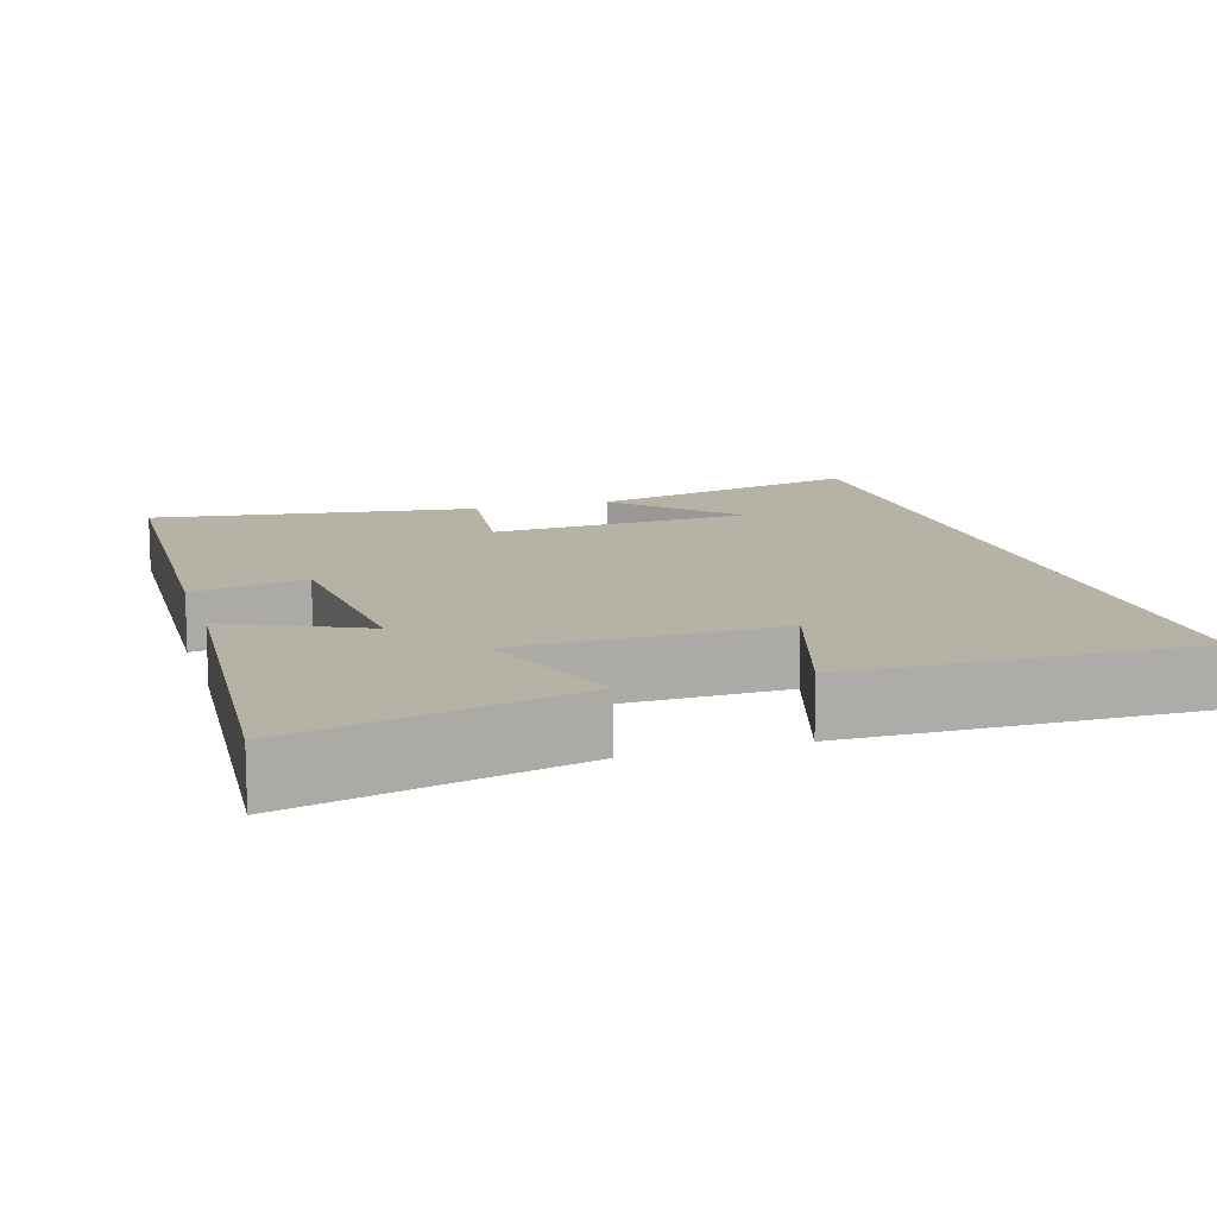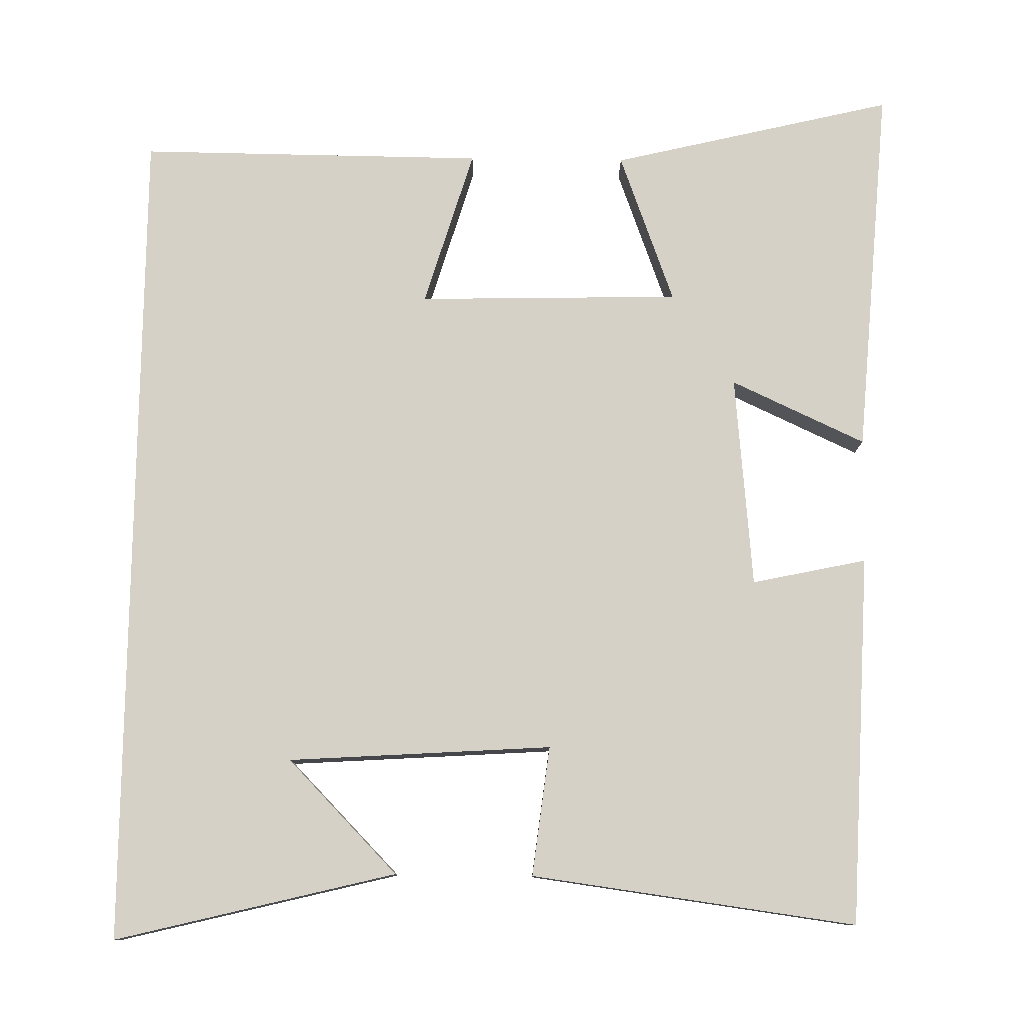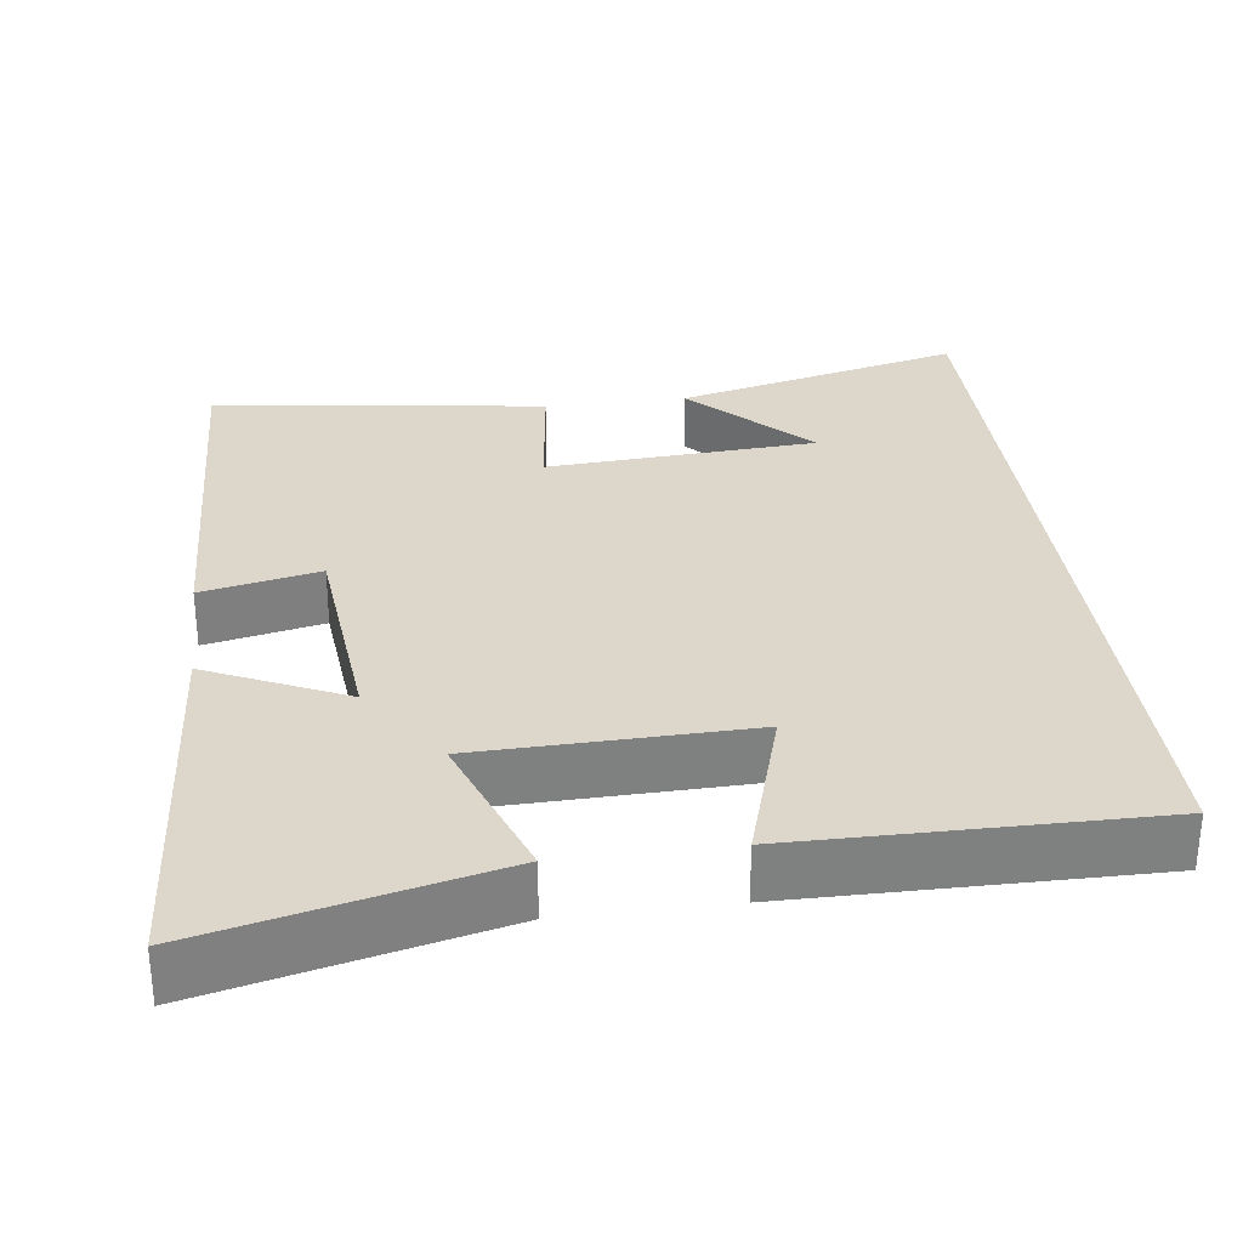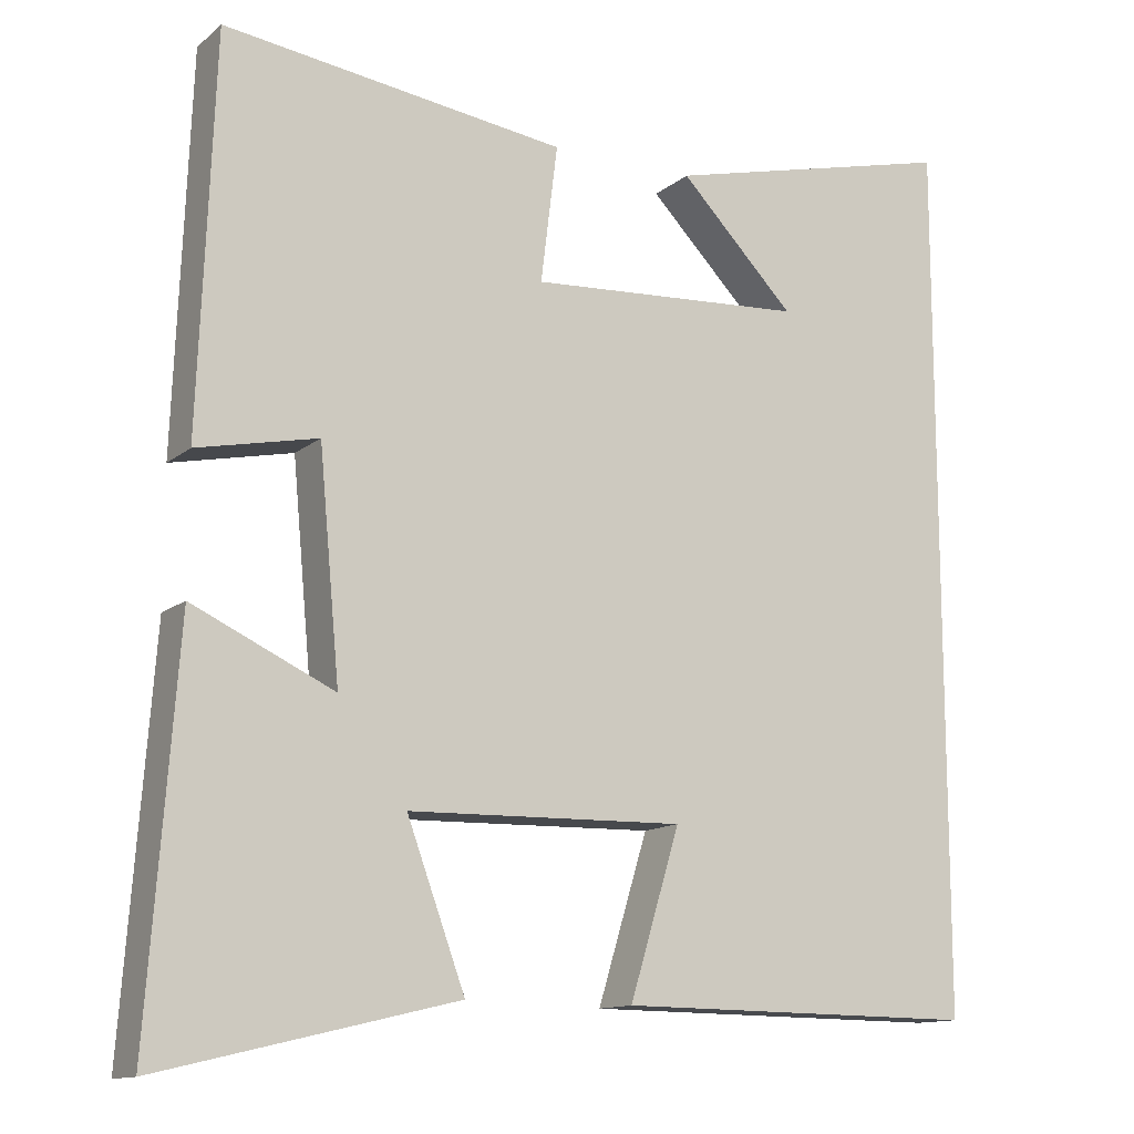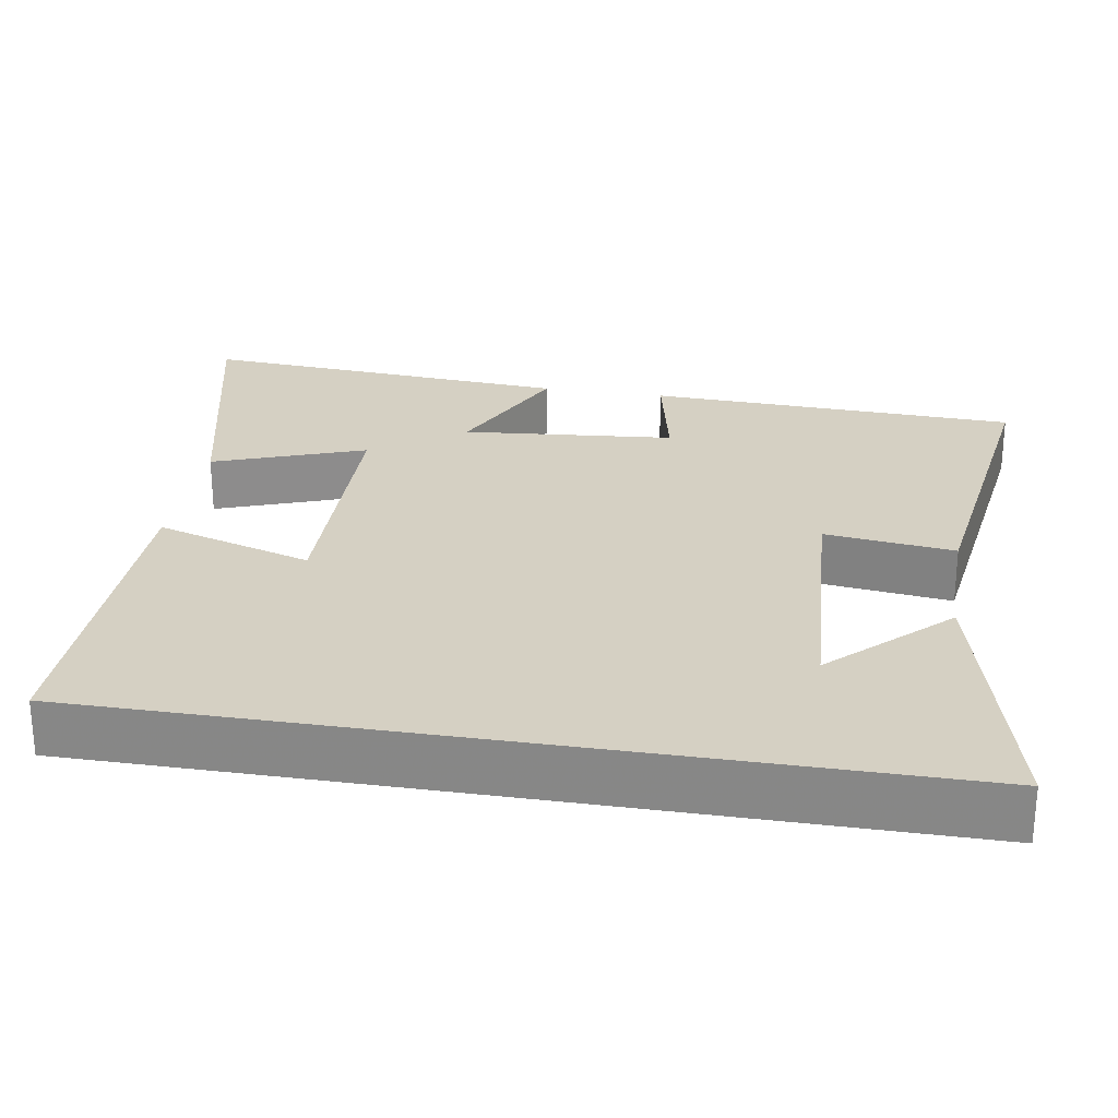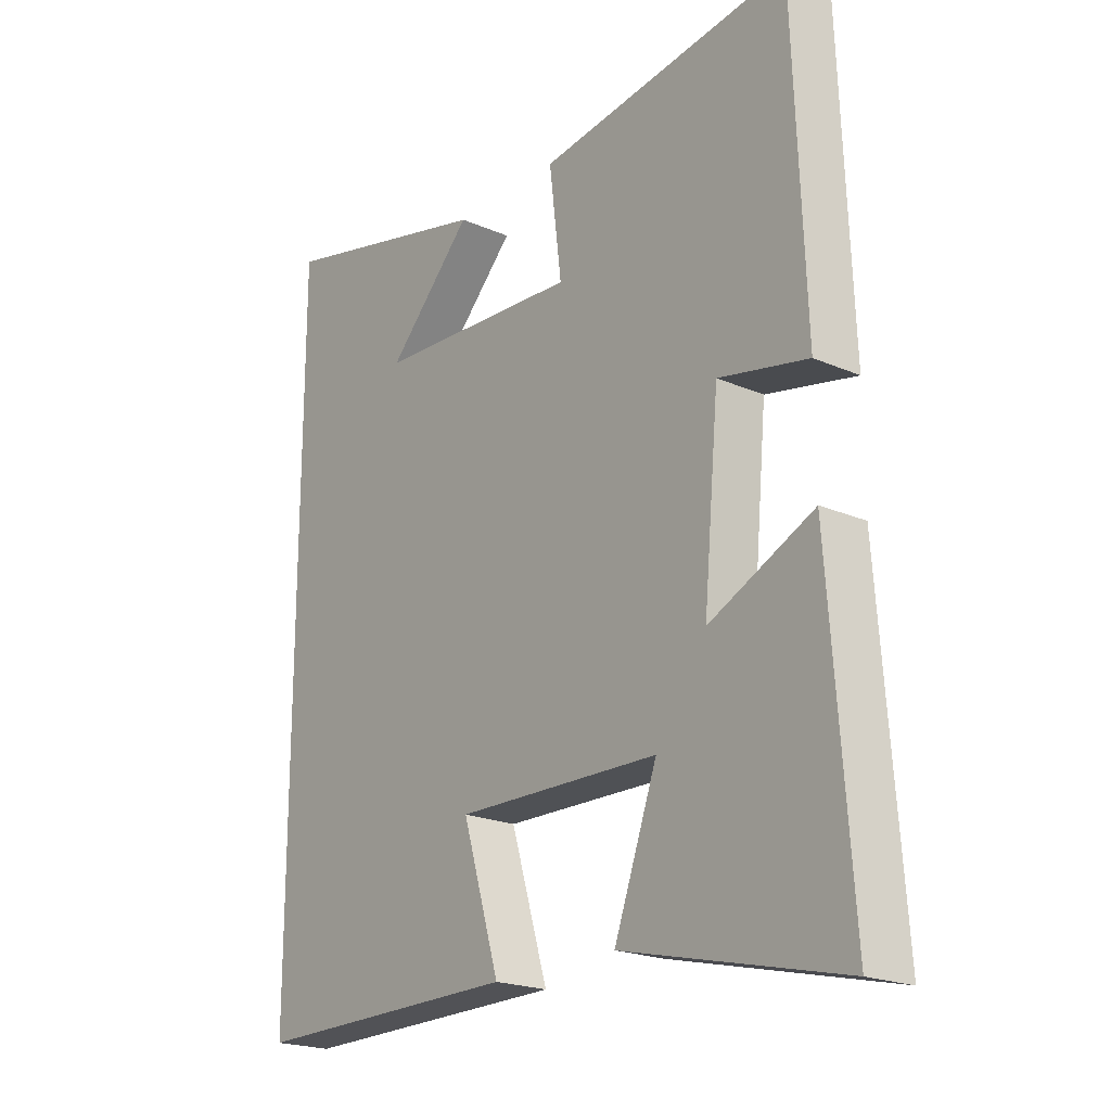
<metadata>
{"format":"obj","ext":"obj","renderer":"f3d","projection":"perspective","resolution":1024,"background":"white","views":[{"elev":12.3,"azim":163.2,"up":"+Y"},{"elev":79.2,"azim":0.8,"up":"+Y"},{"elev":30.5,"azim":172.6,"up":"+Y"},{"elev":-12.9,"azim":149.9,"up":"+Z"},{"elev":26.0,"azim":-80.5,"up":"+Y"},{"elev":-20.9,"azim":52.1,"up":"+Z"}]}
</metadata>
<code>
v -0.5 0.07 -0.504
v -0.5 0.07 0.591
v -0.13 0.07 0.5
v -0.275 0.07 0.351
v 0.073 0.07 0.329
v 0.052 0.07 0.5
v 0.481 0.07 0.558
v 0.5 0.07 0.069
v 0.349 0.07 0.101
v 0.323 0.07 -0.179
v 0.5 0.07 -0.097
v 0.536 0.07 -0.588
v 0.165 0.07 -0.5
v 0.238 0.07 -0.301
v -0.108 0.07 -0.293
v -0.045 0.07 -0.5
v -0.5 0 -0.504
v -0.5 0 0.591
v -0.13 0 0.5
v -0.275 0 0.351
v 0.073 0 0.329
v 0.052 0 0.5
v 0.481 0 0.558
v 0.5 0 0.069
v 0.349 0 0.101
v 0.323 0 -0.179
v 0.5 0 -0.097
v 0.536 0 -0.588
v 0.165 0 -0.5
v 0.238 0 -0.301
v -0.108 0 -0.293
v -0.045 0 -0.5
f 15 16 1 2
f 14 15 2
f 11 12 13 14
f 10 11 14
f 9 10 14
f 6 7 8 9
f 5 6 9 14
f 4 5 14
f 2 3 4
f 2 4 14
f 18 17 32 31
f 18 31 30
f 30 29 28 27
f 30 27 26
f 30 26 25
f 25 24 23 22
f 30 25 22 21
f 30 21 20
f 20 19 18
f 30 20 18
f 1 17 18 2
f 2 18 19 3
f 3 19 20 4
f 4 20 21 5
f 5 21 22 6
f 6 22 23 7
f 7 23 24 8
f 8 24 25 9
f 9 25 26 10
f 10 26 27 11
f 11 27 28 12
f 12 28 29 13
f 13 29 30 14
f 14 30 31 15
f 15 31 32 16
f 16 32 17 1

</code>
